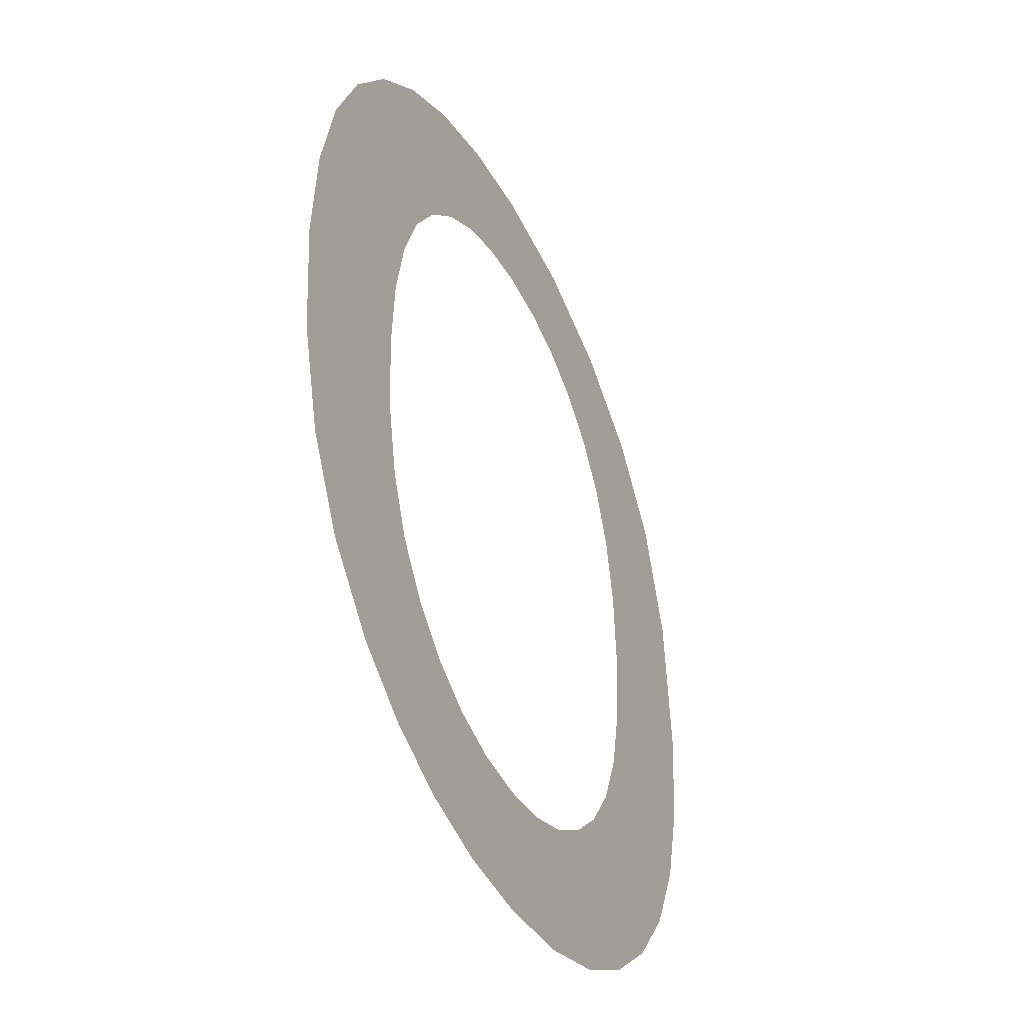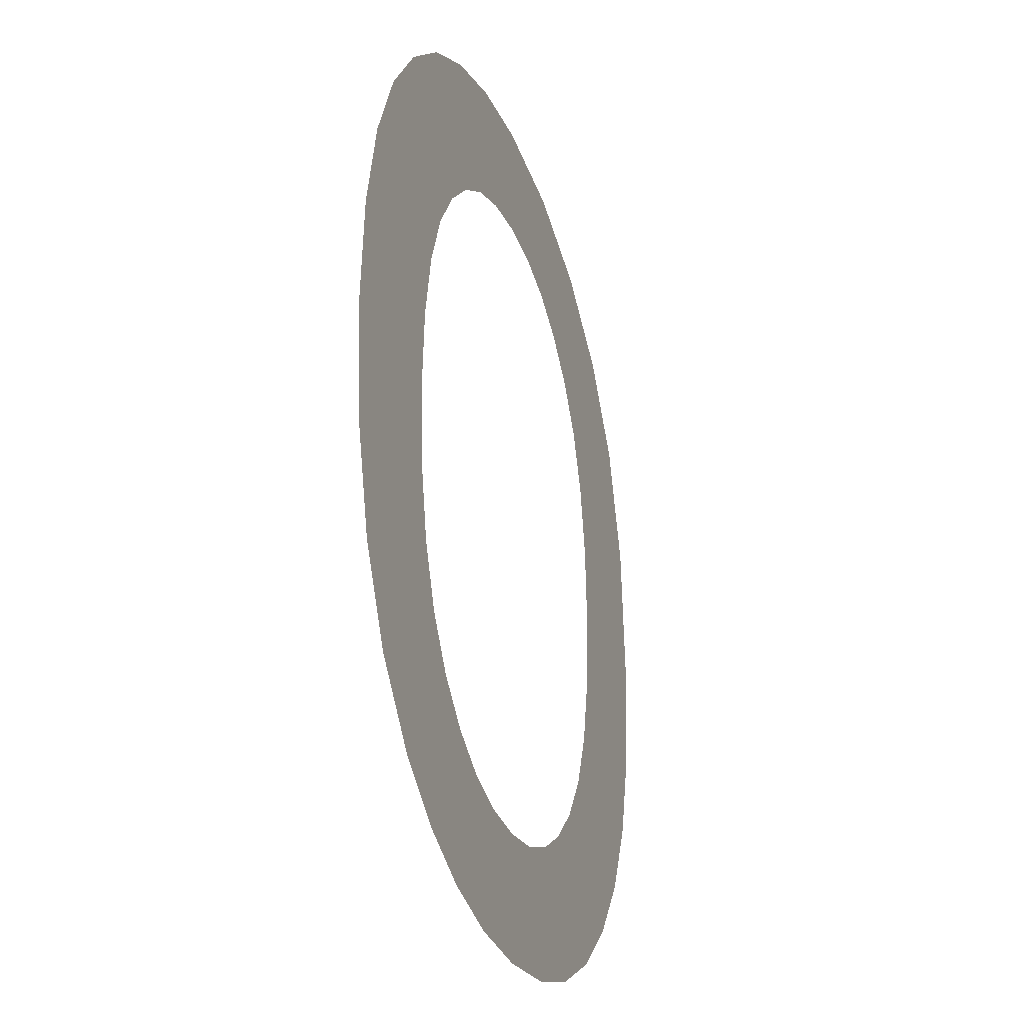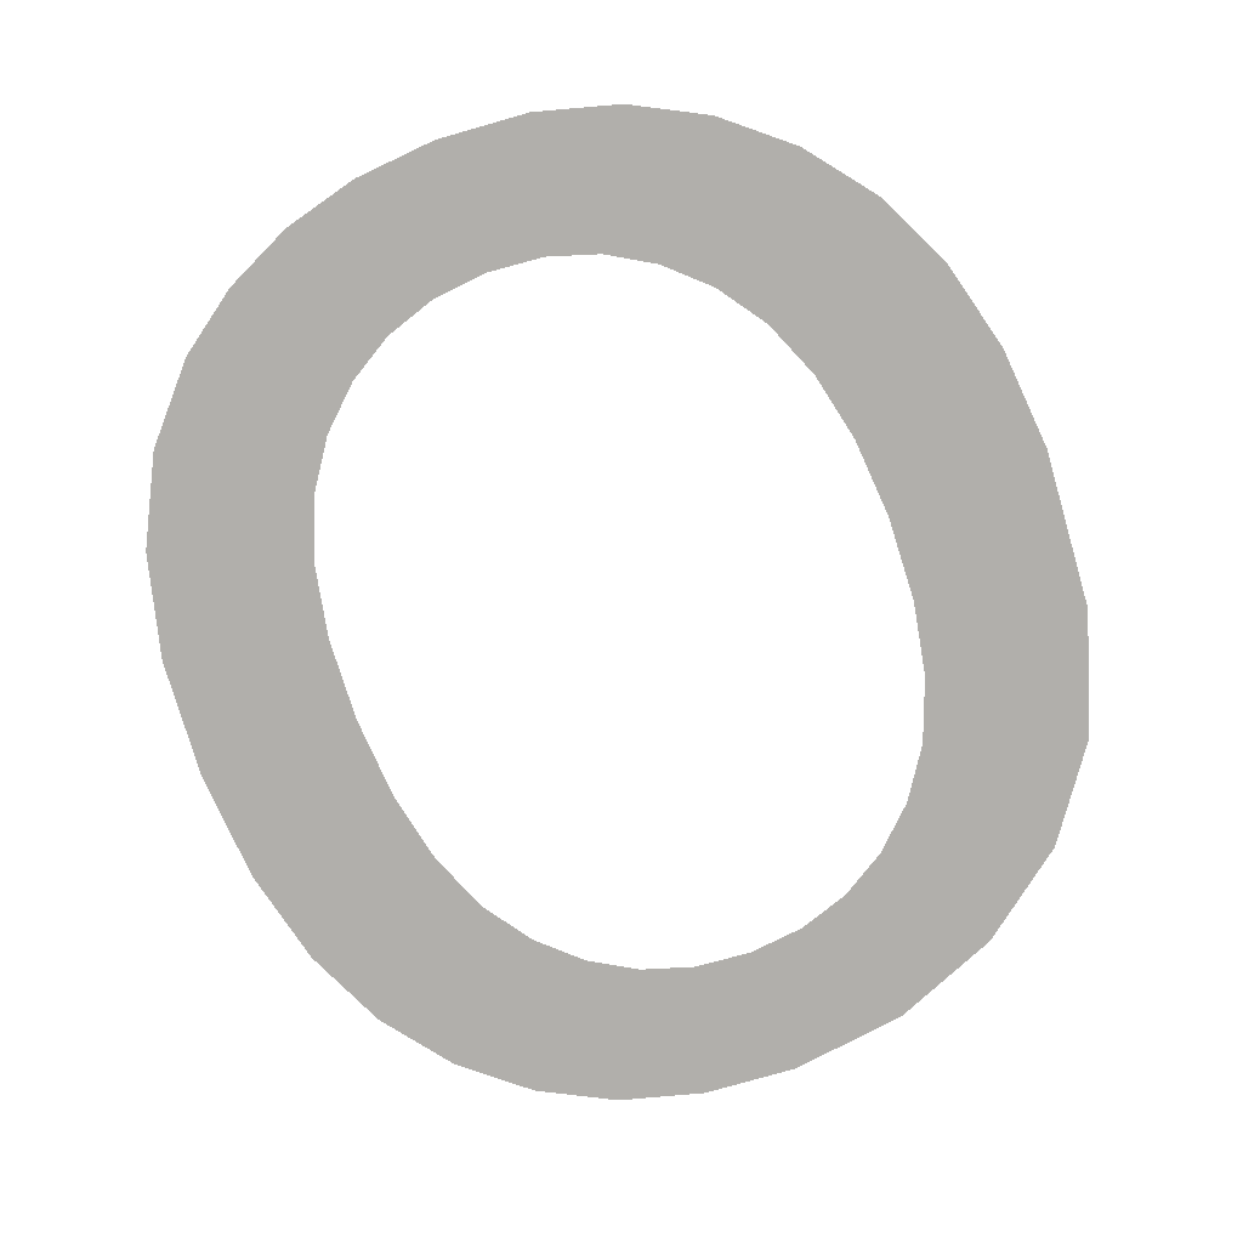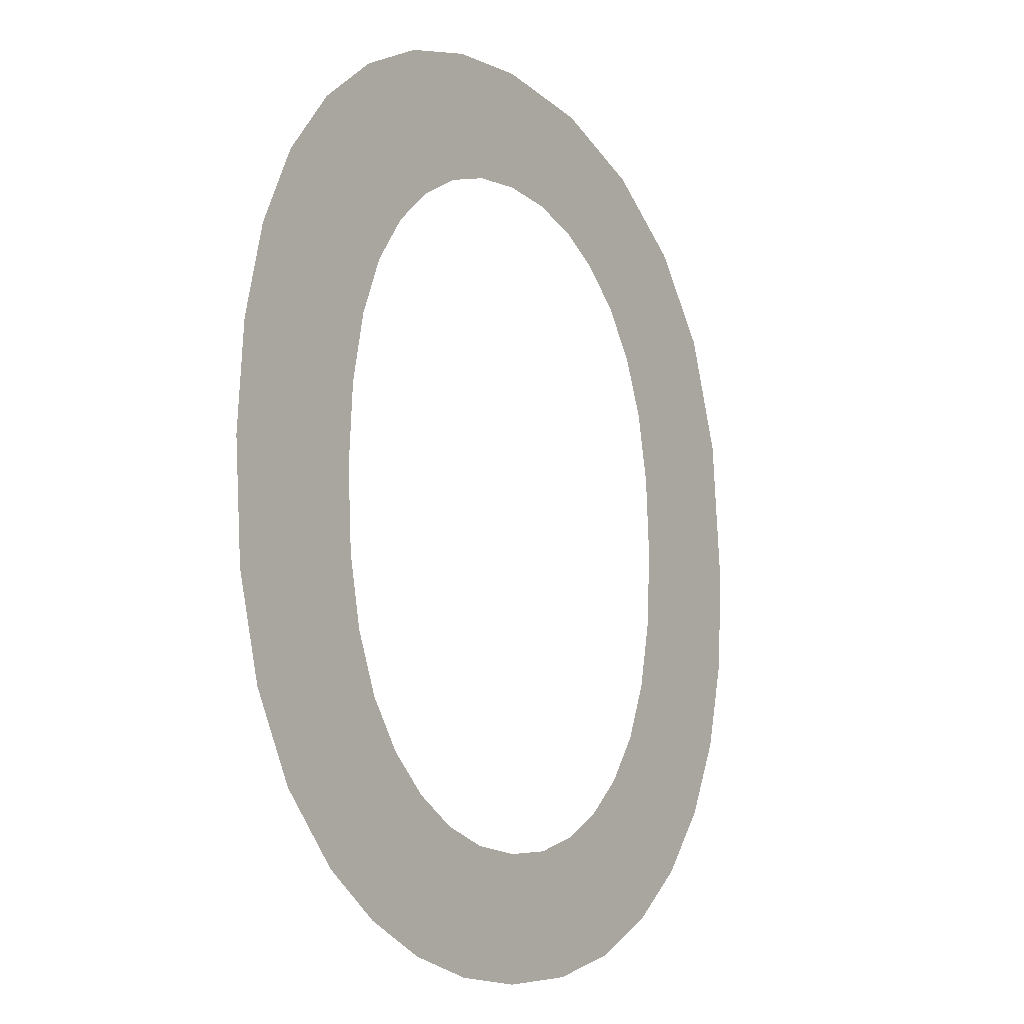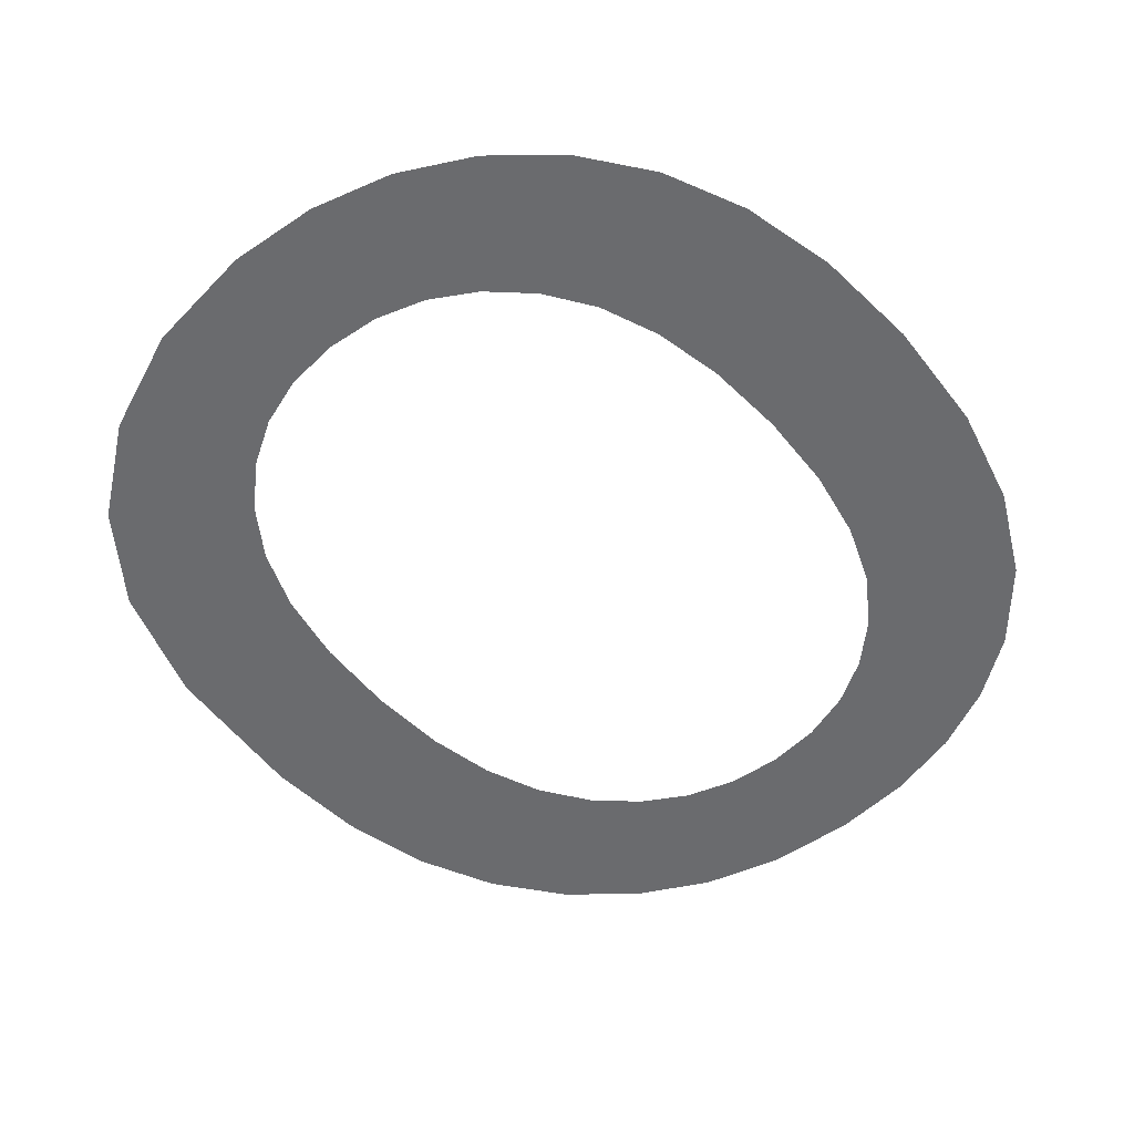
<metadata>
{"format":"obj","ext":"obj","renderer":"f3d","projection":"perspective","resolution":1024,"background":"white","views":[{"elev":-41.6,"azim":115.5,"up":"+Z"},{"elev":-27.6,"azim":108.3,"up":"+Z"},{"elev":-78.2,"azim":-159.2,"up":"+Y"},{"elev":-11.3,"azim":124.8,"up":"+Z"},{"elev":-53.3,"azim":40.8,"up":"+Y"}]}
</metadata>
<code>
o mesh59/mesh59-geometry#mesh59-geometry
v -0.08738 -0.2115 0.6419
v -0.08771 -0.2115 0.646
v -0.08764 -0.2115 0.6472
v -0.08826 -0.2115 0.6412
v -0.08706 -0.2115 0.6522
v -0.08791 -0.2115 0.645
v -0.08651 -0.2115 0.6429
v -0.08796 -0.2115 0.653
v -0.08825 -0.2115 0.6442
v -0.08633 -0.2115 0.6512
v -0.08771 -0.2115 0.6484
v -0.08872 -0.2115 0.6435
v -0.08589 -0.2115 0.6441
v -0.08791 -0.2115 0.6494
v -0.08923 -0.2115 0.6408
v -0.0858 -0.2115 0.6501
v -0.08825 -0.2115 0.6502
v -0.0893 -0.2115 0.6429
v -0.08551 -0.2115 0.6455
v -0.08899 -0.2115 0.6535
v -0.09029 -0.2115 0.6405
v -0.08549 -0.2115 0.6487
v -0.08872 -0.2115 0.6509
v -0.08994 -0.2115 0.6426
v -0.08539 -0.2115 0.6472
v -0.0893 -0.2115 0.6515
v -0.09066 -0.2115 0.6423
v -0.09015 -0.2115 0.6538
v -0.09145 -0.2115 0.6404
v -0.08994 -0.2115 0.6518
v -0.09145 -0.2115 0.6423
v -0.09066 -0.2115 0.6521
v -0.09272 -0.2115 0.6405
v -0.09145 -0.2115 0.6539
v -0.09222 -0.2115 0.6423
v -0.09145 -0.2115 0.6521
v -0.09293 -0.2115 0.6426
v -0.09223 -0.2115 0.6521
v -0.09387 -0.2115 0.6409
v -0.09307 -0.2115 0.6537
v -0.09358 -0.2115 0.6429
v -0.09294 -0.2115 0.6518
v -0.09415 -0.2115 0.6435
v -0.09359 -0.2115 0.6514
v -0.0949 -0.2115 0.6414
v -0.09457 -0.2115 0.6532
v -0.09463 -0.2115 0.6442
v -0.09416 -0.2115 0.6509
v -0.09497 -0.2115 0.645
v -0.09463 -0.2115 0.6502
v -0.0958 -0.2115 0.6422
v -0.09583 -0.2115 0.6522
v -0.09517 -0.2115 0.646
v -0.09497 -0.2115 0.6493
v -0.09524 -0.2115 0.6471
v -0.09518 -0.2115 0.6483
v -0.09654 -0.2115 0.6431
v -0.09675 -0.2115 0.6509
v -0.09707 -0.2115 0.6443
v -0.09731 -0.2115 0.6492
v -0.09739 -0.2115 0.6456
v -0.09749 -0.2115 0.647
f 1 2 3
f 2 1 4
f 3 2 1
f 4 1 2
f 5 1 3
f 3 1 5
f 2 4 6
f 6 4 2
f 5 7 1
f 1 7 5
f 5 3 8
f 8 3 5
f 6 4 9
f 9 4 6
f 10 7 5
f 5 7 10
f 8 3 11
f 11 3 8
f 9 4 12
f 12 4 9
f 10 13 7
f 7 13 10
f 8 11 14
f 14 11 8
f 12 4 15
f 15 4 12
f 16 13 10
f 10 13 16
f 8 14 17
f 17 14 8
f 12 15 18
f 18 15 12
f 16 19 13
f 13 19 16
f 8 17 20
f 20 17 8
f 18 15 21
f 21 15 18
f 22 19 16
f 16 19 22
f 20 17 23
f 23 17 20
f 18 21 24
f 24 21 18
f 19 22 25
f 25 22 19
f 20 23 26
f 26 23 20
f 24 21 27
f 27 21 24
f 20 26 28
f 28 26 20
f 27 21 29
f 29 21 27
f 28 26 30
f 30 26 28
f 27 29 31
f 31 29 27
f 28 30 32
f 32 30 28
f 31 29 33
f 33 29 31
f 28 32 34
f 34 32 28
f 31 33 35
f 35 33 31
f 34 32 36
f 36 32 34
f 35 33 37
f 37 33 35
f 34 36 38
f 38 36 34
f 37 33 39
f 39 33 37
f 34 38 40
f 40 38 34
f 37 39 41
f 41 39 37
f 40 38 42
f 42 38 40
f 41 39 43
f 43 39 41
f 40 42 44
f 44 42 40
f 43 39 45
f 45 39 43
f 40 44 46
f 46 44 40
f 43 45 47
f 47 45 43
f 46 44 48
f 48 44 46
f 47 45 49
f 49 45 47
f 46 48 50
f 50 48 46
f 49 45 51
f 51 45 49
f 46 50 52
f 52 50 46
f 49 51 53
f 53 51 49
f 52 50 54
f 54 50 52
f 53 51 55
f 55 51 53
f 52 54 56
f 56 54 52
f 52 55 51
f 51 55 52
f 52 56 55
f 55 56 52
f 52 51 57
f 57 51 52
f 52 57 58
f 58 57 52
f 58 57 59
f 59 57 58
f 58 59 60
f 60 59 58
f 60 59 61
f 61 59 60
f 60 61 62
f 62 61 60

</code>
